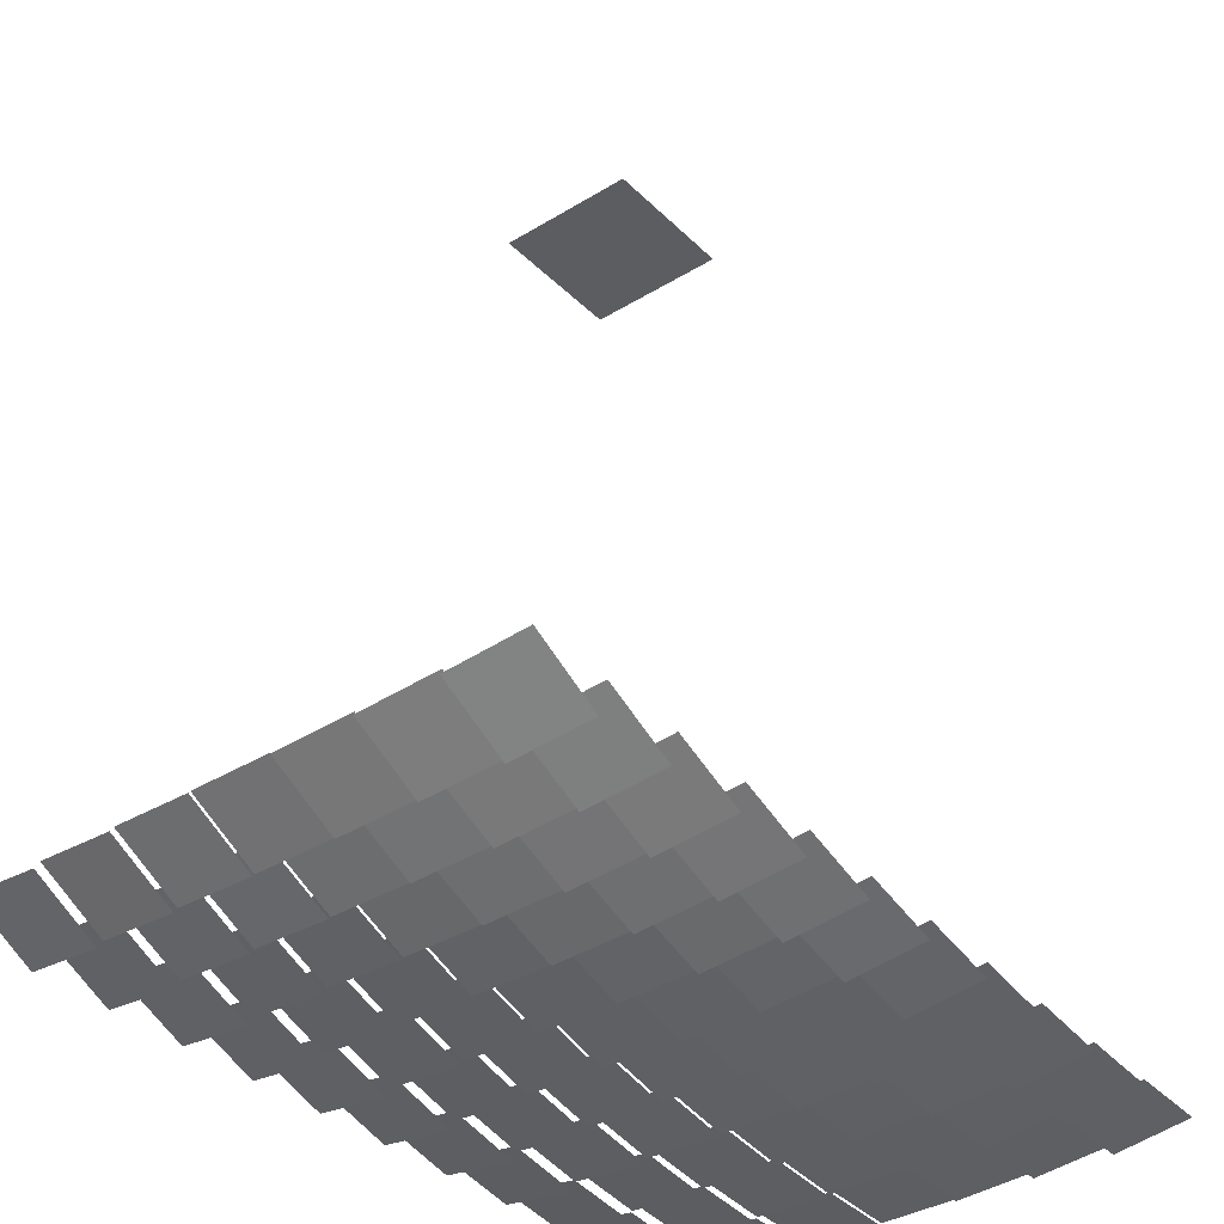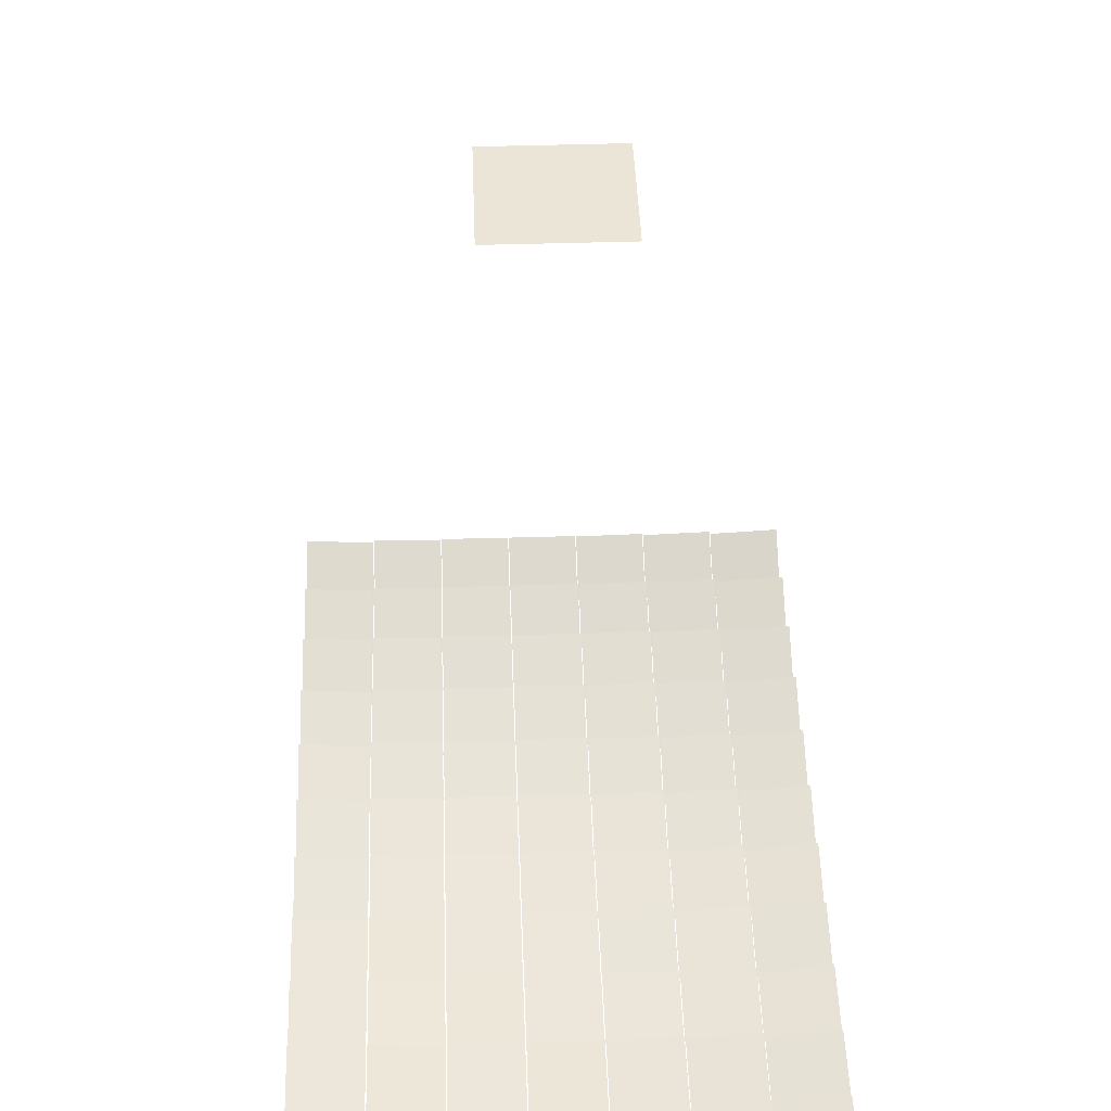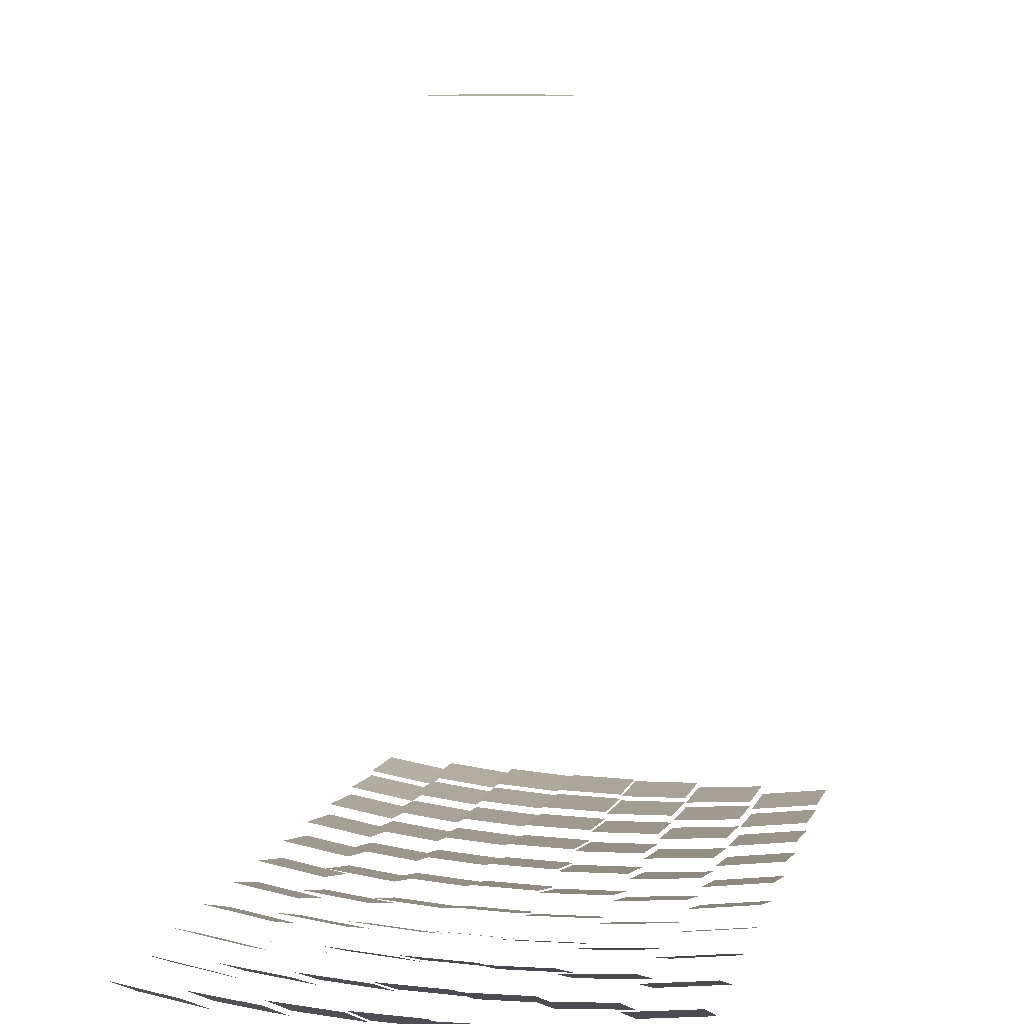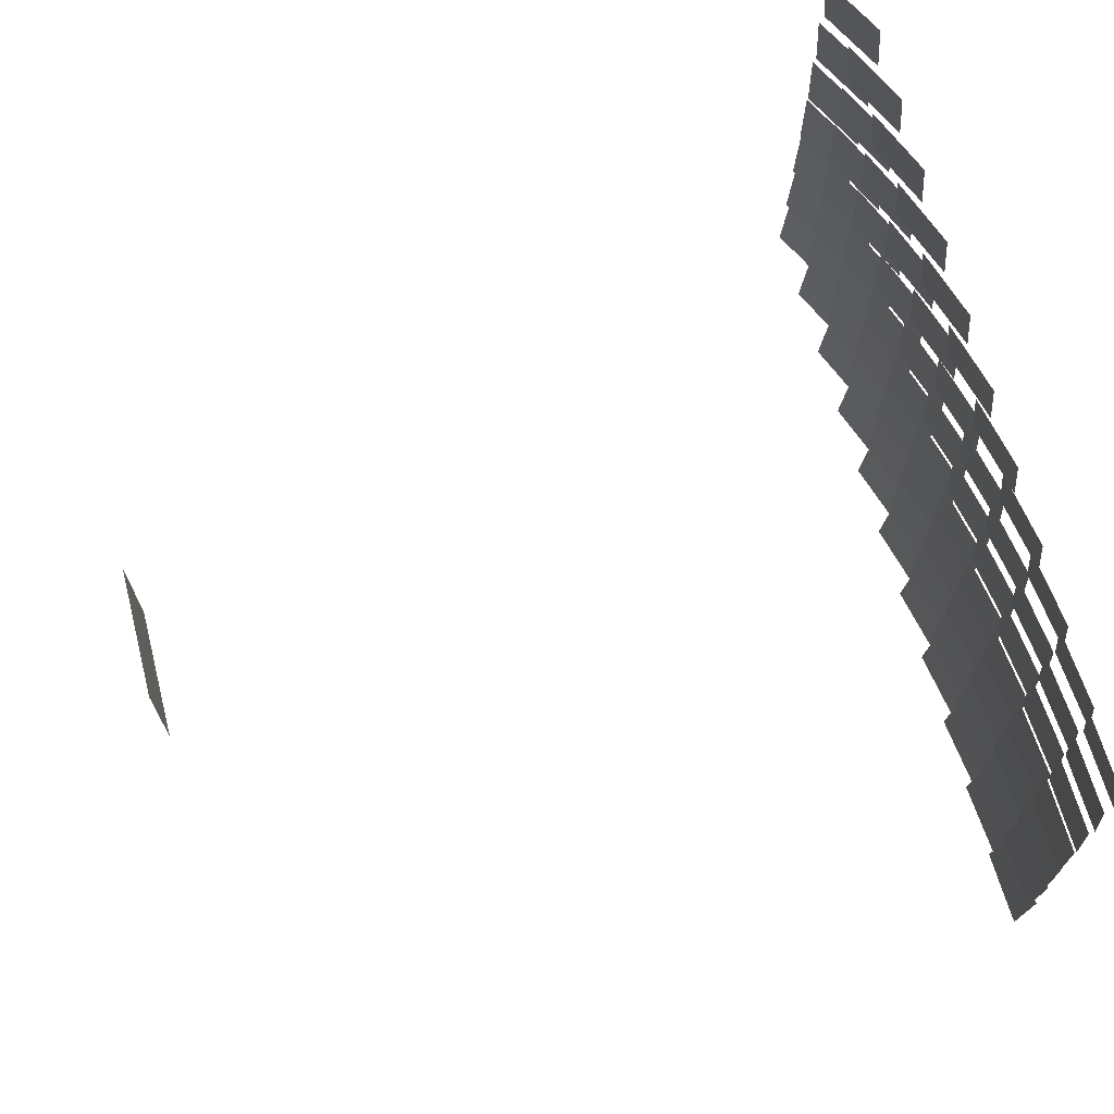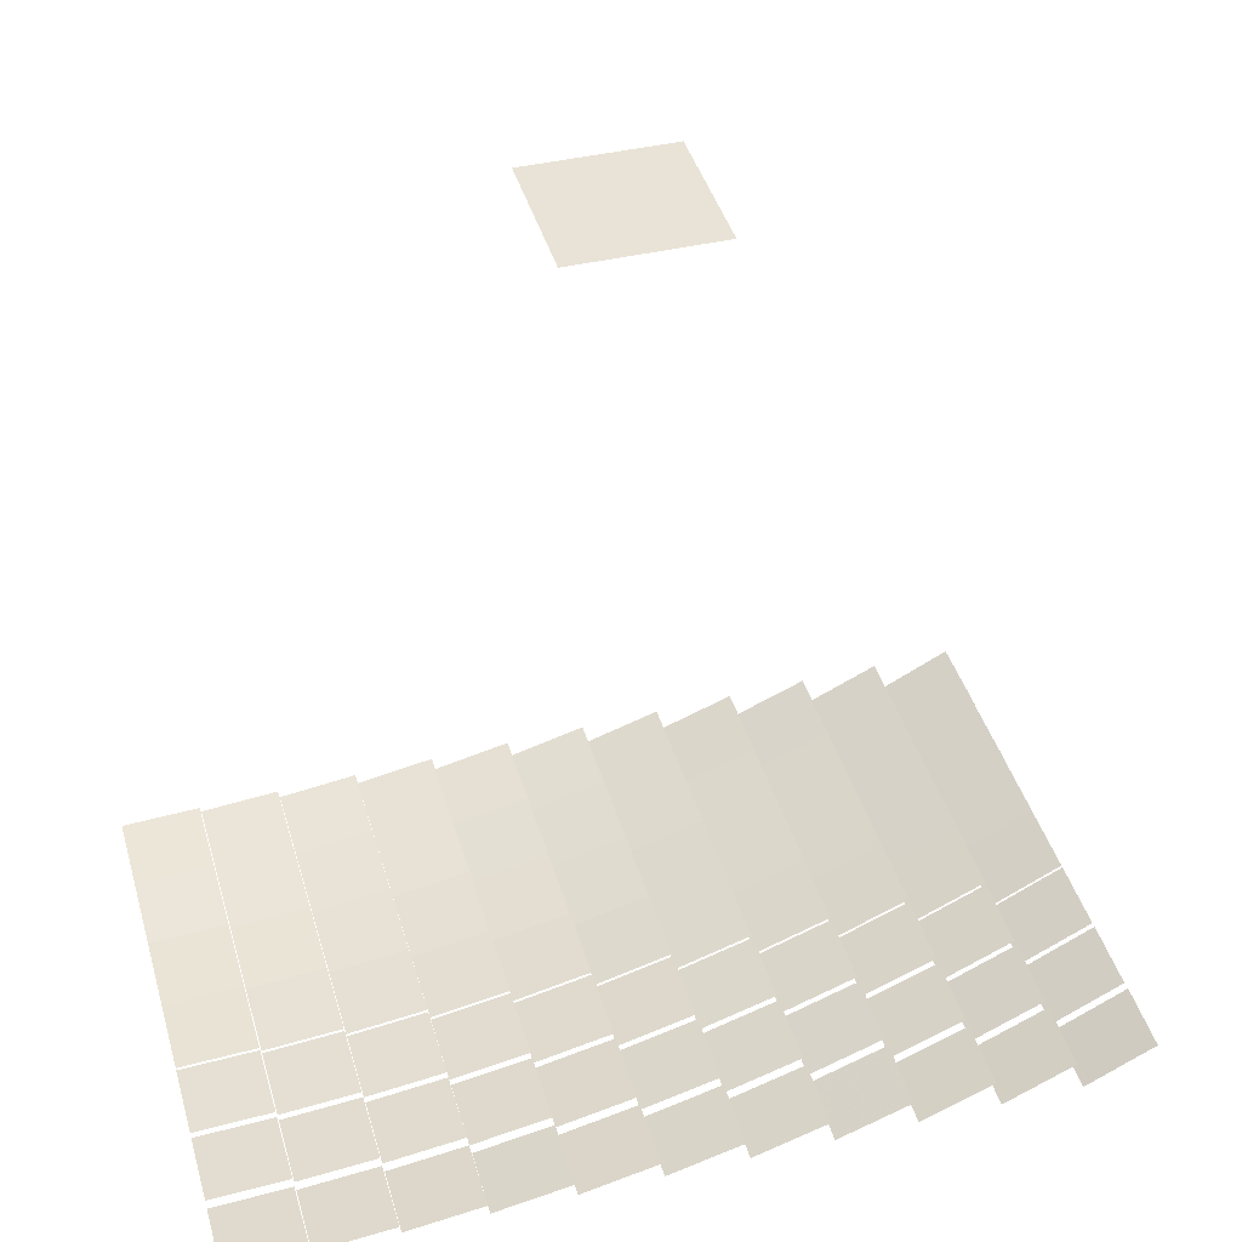
<metadata>
{"format":"obj","ext":"obj","renderer":"f3d","projection":"perspective","resolution":1024,"background":"white","views":[{"elev":-36.4,"azim":128.6,"up":"+Y"},{"elev":44.2,"azim":-92.1,"up":"+Y"},{"elev":10.1,"azim":105.2,"up":"+Y"},{"elev":69.9,"azim":-104.2,"up":"+Z"},{"elev":41.8,"azim":-15.8,"up":"+Y"}]}
</metadata>
<code>
g reflector76.so_facet.facet
v 0.6273 0.03829 0.4954
v 0.5087 -0.03829 0.3566
v 0.6351 0.02187 0.3566
v 0.5009 -0.02187 0.4954
f 1 2 3
f 1 4 2
g reflector71.so_facet.facet
v -0.07591 0.02516 0.4953
v -0.2081 -0.02516 0.3567
v -0.07149 0.00549 0.3567
v -0.2125 -0.00549 0.4953
f 5 6 7
f 5 8 6
g reflector45.so_facet.facet
v -0.6402 0.006287 0.2119
v -0.7798 -0.006287 0.07208
v -0.6399 -0.0004494 0.07208
v -0.7801 0.0004494 0.2119
f 9 10 11
f 9 12 10
g reflector9.so_facet.facet
v 0.4941 0.01879 -0.3566
v 0.3579 -0.01879 -0.4954
v 0.4867 0.03604 -0.4954
v 0.3653 -0.03604 -0.3566
f 13 14 15
f 13 16 14
g reflector3.so_facet.facet
v -0.3553 -0.0008545 -0.3567
v -0.4967 0.0008545 -0.4953
v -0.3579 0.01915 -0.4953
v -0.4941 -0.01915 -0.3567
f 17 18 19
f 17 20 18
g reflector16.so_facet.facet
v -0.07217 0.008427 -0.2143
v -0.2118 -0.008427 -0.3537
v -0.07512 0.02177 -0.3537
v -0.2089 -0.02177 -0.2143
f 21 22 23
f 21 24 22
g reflector33.so_facet.facet
v 0.7734 0.02986 -0.07206
v 0.6466 -0.02986 -0.2119
v 0.7706 0.03515 -0.2119
v 0.6494 -0.03515 -0.07206
f 25 26 27
f 25 28 26
g absorber
v 0.125 1.5 0.125
v -0.125 1.5 -0.125
v 0.125 1.5 -0.125
v -0.125 1.5 0.125
f 29 30 31
f 29 32 30
g reflector36.so_facet.facet
v -0.3565 0.008619 0.07
v -0.4955 -0.008619 -0.07
v -0.3565 0.008619 -0.07
v -0.4955 -0.008619 0.07
f 33 34 35
f 33 36 34
g reflector39.so_facet.facet
v 0.06761 0.01812 0.07
v -0.06761 -0.01812 -0.07
v 0.06761 0.01812 -0.07
v -0.06761 -0.01812 0.07
f 37 38 39
f 37 40 38
g reflector67.so_facet.facet
v -0.6406 0.01331 0.4953
v -0.7794 -0.01331 0.3567
v -0.6396 -0.006433 0.3567
v -0.7804 0.006433 0.4953
f 41 42 43
f 41 44 42
g reflector51.so_facet.facet
v 0.2077 0.02452 0.2119
v 0.07635 -0.02452 0.07208
v 0.2097 0.01811 0.07208
v 0.0743 -0.01811 0.2119
f 45 46 47
f 45 48 46
g reflector54.so_facet.facet
v 0.6299 0.0328 0.2119
v 0.5061 -0.0328 0.07207
v 0.6326 0.0272 0.07207
v 0.5034 -0.0272 0.2119
f 49 50 51
f 49 52 50
g reflector22.so_facet.facet
v 0.7747 0.02727 -0.2143
v 0.6453 -0.02727 -0.3537
v 0.7692 0.03777 -0.3537
v 0.6508 -0.03777 -0.2143
f 53 54 55
f 53 56 54
g reflector27.so_facet.facet
v -0.07288 0.01158 -0.07209
v -0.2111 -0.01158 -0.2119
v -0.07435 0.01833 -0.2119
v -0.2096 -0.01833 -0.07209
f 57 58 59
f 57 60 58
g reflector74.so_facet.facet
v 0.3462 0.03358 0.4953
v 0.2218 -0.03358 0.3567
v 0.3529 0.01555 0.3567
v 0.2151 -0.01555 0.4953
f 61 62 63
f 61 64 62
g reflector46.so_facet.facet
v -0.4985 0.009122 0.2119
v -0.6375 -0.009122 0.07208
v -0.498 0.002308 0.07208
v -0.638 -0.002308 0.2119
f 65 66 67
f 65 68 66
g reflector43.so_facet.facet
v 0.6312 0.02999 0.07
v 0.5048 -0.02999 -0.07
v 0.6312 0.02999 -0.07
v 0.5048 -0.02999 0.07
f 69 70 71
f 69 72 70
g reflector49.so_facet.facet
v -0.07435 0.01833 0.2119
v -0.2096 -0.01833 0.07209
v -0.07288 0.01158 0.07209
v -0.2111 -0.01158 0.2119
f 73 74 75
f 73 76 74
g reflector15.so_facet.facet
v -0.2139 0.005187 -0.2143
v -0.3541 -0.005187 -0.3537
v -0.2162 0.01869 -0.3537
v -0.3518 -0.01869 -0.2143
f 77 78 79
f 77 80 78
g reflector5.so_facet.facet
v -0.07149 0.00549 -0.3567
v -0.2125 -0.00549 -0.4953
v -0.07591 0.02516 -0.4953
v -0.2081 -0.02516 -0.3567
f 81 82 83
f 81 84 82
g reflector10.so_facet.facet
v 0.6351 0.02187 -0.3566
v 0.5009 -0.02187 -0.4954
v 0.6273 0.03829 -0.4954
v 0.5087 -0.03829 -0.3566
f 85 86 87
f 85 88 86
g reflector31.so_facet.facet
v 0.4917 0.02434 -0.07207
v 0.3603 -0.02434 -0.2119
v 0.4892 0.03023 -0.2119
v 0.3628 -0.03023 -0.07207
f 89 90 91
f 89 92 90
g reflector34.so_facet.facet
v -0.6401 0.002852 0.07
v -0.7799 -0.002852 -0.07
v -0.6401 0.002852 -0.07
v -0.7799 -0.002852 0.07
f 93 94 95
f 93 96 94
g reflector61.so_facet.facet
v 0.0658 0.02481 0.3537
v -0.0658 -0.02481 0.2143
v 0.06934 0.01174 0.2143
v -0.06934 -0.01174 0.3537
f 97 98 99
f 97 100 98
g reflector64.so_facet.facet
v 0.488 0.03318 0.3537
v 0.364 -0.03318 0.2143
v 0.4929 0.02149 0.2143
v 0.3591 -0.02149 0.3537
f 101 102 103
f 101 104 102
g reflector59.so_facet.facet
v -0.2162 0.01869 0.3537
v -0.3518 -0.01869 0.2143
v -0.2139 0.005187 0.2143
v -0.3541 -0.005187 0.3537
f 105 106 107
f 105 108 106
g reflector53.so_facet.facet
v 0.4892 0.03023 0.2119
v 0.3628 -0.03023 0.07207
v 0.4917 0.02434 0.07207
v 0.3603 -0.02434 0.2119
f 109 110 111
f 109 112 110
g reflector56.so_facet.facet
v -0.6404 0.009793 0.3537
v -0.7796 -0.009793 0.2143
v -0.6398 -0.00356 0.2143
v -0.7802 0.00356 0.3537
f 113 114 115
f 113 116 114
g reflector24.so_facet.facet
v -0.498 0.002308 -0.07208
v -0.638 -0.002308 -0.2119
v -0.4985 0.009122 -0.2119
v -0.6375 -0.009122 -0.07208
f 117 118 119
f 117 120 118
g reflector29.so_facet.facet
v 0.2097 0.01811 -0.07208
v 0.0743 -0.01811 -0.2119
v 0.2077 0.02452 -0.2119
v 0.07635 -0.02452 -0.07208
f 121 122 123
f 121 124 122
g reflector77.so_facet.facet
v 0.7679 0.04031 0.4954
v 0.6521 -0.04031 0.3566
v 0.7761 0.02477 0.3566
v 0.6439 -0.02477 0.4954
f 125 126 127
f 125 128 126
g reflector72.so_facet.facet
v 0.06488 0.0281 0.4953
v -0.06488 -0.0281 0.3567
v 0.07015 0.008835 0.3567
v -0.07015 -0.008835 0.4953
f 129 130 131
f 129 132 130
g reflector44.so_facet.facet
v 0.772 0.0325 0.07
v 0.648 -0.0325 -0.07
v 0.772 0.0325 -0.07
v 0.648 -0.0325 0.07
f 133 134 135
f 133 136 134
g reflector41.so_facet.facet
v 0.3496 0.02435 0.07
v 0.2184 -0.02435 -0.07
v 0.3496 0.02435 -0.07
v 0.2184 -0.02435 0.07
f 137 138 139
f 137 140 138
g reflector8.so_facet.facet
v 0.3529 0.01555 -0.3567
v 0.2151 -0.01555 -0.4953
v 0.3462 0.03358 -0.4953
v 0.2218 -0.03358 -0.3567
f 141 142 143
f 141 144 142
g reflector18.so_facet.facet
v 0.2107 0.01507 -0.2143
v 0.07332 -0.01507 -0.3537
v 0.2066 0.02776 -0.3537
v 0.07739 -0.02776 -0.2143
f 145 146 147
f 145 148 146
g reflector2.so_facet.facet
v -0.4974 -0.003755 -0.3567
v -0.6386 0.003755 -0.4953
v -0.4992 0.01618 -0.4953
v -0.6368 -0.01618 -0.3567
f 149 150 151
f 149 152 150
g reflector7.so_facet.facet
v 0.2116 0.01221 -0.3567
v 0.07237 -0.01221 -0.4953
v 0.2056 0.03092 -0.4953
v 0.07843 -0.03092 -0.3567
f 153 154 155
f 153 156 154
g reflector12.so_facet.facet
v -0.6398 -0.00356 -0.2143
v -0.7802 0.00356 -0.3537
v -0.6404 0.009793 -0.3537
v -0.7796 -0.009793 -0.2143
f 157 158 159
f 157 160 158
g reflector37.so_facet.facet
v -0.215 0.01172 0.07
v -0.353 -0.01172 -0.07
v -0.215 0.01172 -0.07
v -0.353 -0.01172 0.07
f 161 162 163
f 161 164 162
g reflector17.so_facet.facet
v 0.06934 0.01174 -0.2143
v -0.06934 -0.01174 -0.3537
v 0.0658 0.02481 -0.3537
v -0.0658 -0.02481 -0.2143
f 165 166 167
f 165 168 166
g reflector63.so_facet.facet
v 0.3473 0.03056 0.3537
v 0.2207 -0.03056 0.2143
v 0.3519 0.01834 0.2143
v 0.2161 -0.01834 0.3537
f 169 170 171
f 169 172 170
g reflector66.so_facet.facet
v 0.7692 0.03777 0.3537
v 0.6508 -0.03777 0.2143
v 0.7747 0.02727 0.2143
v 0.6453 -0.02727 0.3537
f 173 174 175
f 173 176 174
g reflector69.so_facet.facet
v -0.3579 0.01915 0.4953
v -0.4941 -0.01915 0.3567
v -0.3553 -0.0008545 0.3567
v -0.4967 0.0008545 0.4953
f 177 178 179
f 177 180 178
g reflector55.so_facet.facet
v 0.7706 0.03515 0.2119
v 0.6494 -0.03515 0.07206
v 0.7734 0.02986 0.07206
v 0.6466 -0.02986 0.2119
f 181 182 183
f 181 184 182
g reflector21.so_facet.facet
v 0.6339 0.02448 -0.2143
v 0.5021 -0.02448 -0.3537
v 0.6286 0.03558 -0.3537
v 0.5074 -0.03558 -0.2143
f 185 186 187
f 185 188 186
g reflector26.so_facet.facet
v -0.2144 0.008365 -0.07209
v -0.3536 -0.008365 -0.2119
v -0.2156 0.01519 -0.2119
v -0.3524 -0.01519 -0.07209
f 189 190 191
f 189 192 190
g reflector75.so_facet.facet
v 0.4867 0.03604 0.4954
v 0.3653 -0.03604 0.3566
v 0.4941 0.01879 0.3566
v 0.3579 -0.01879 0.4954
f 193 194 195
f 193 196 194
g reflector70.so_facet.facet
v -0.2168 0.02216 0.4953
v -0.3512 -0.02216 0.3567
v -0.2133 0.002241 0.3567
v -0.3547 -0.002241 0.4953
f 197 198 199
f 197 200 198
g reflector42.so_facet.facet
v 0.4905 0.02727 0.07
v 0.3615 -0.02727 -0.07
v 0.4905 0.02727 -0.07
v 0.3615 -0.02727 0.07
f 201 202 203
f 201 204 202
g reflector48.so_facet.facet
v -0.2156 0.01519 0.2119
v -0.3524 -0.01519 0.07209
v -0.2144 0.008365 0.07209
v -0.3536 -0.008365 0.2119
f 205 206 207
f 205 208 206
g reflector4.so_facet.facet
v -0.2133 0.002241 -0.3567
v -0.3547 -0.002241 -0.4953
v -0.2168 0.02216 -0.4953
v -0.3512 -0.02216 -0.3567
f 209 210 211
f 209 212 210
g reflector11.so_facet.facet
v 0.7761 0.02477 -0.3566
v 0.6439 -0.02477 -0.4954
v 0.7679 0.04031 -0.4954
v 0.6521 -0.04031 -0.3566
f 213 214 215
f 213 216 214
g reflector32.so_facet.facet
v 0.6326 0.0272 -0.07207
v 0.5034 -0.0272 -0.2119
v 0.6299 0.0328 -0.2119
v 0.5061 -0.0328 -0.07207
f 217 218 219
f 217 220 218
g reflector35.so_facet.facet
v -0.4982 0.00565 0.07
v -0.6378 -0.00565 -0.07
v -0.4982 0.00565 -0.07
v -0.6378 -0.00565 0.07
f 221 222 223
f 221 224 222
g reflector38.so_facet.facet
v -0.07361 0.01491 0.07
v -0.2104 -0.01491 -0.07
v -0.07361 0.01491 -0.07
v -0.2104 -0.01491 0.07
f 225 226 227
f 225 228 226
g reflector60.so_facet.facet
v -0.07512 0.02177 0.3537
v -0.2089 -0.02177 0.2143
v -0.07217 0.008427 0.2143
v -0.2118 -0.008427 0.3537
f 229 230 231
f 229 232 230
g reflector50.so_facet.facet
v 0.06672 0.02146 0.2119
v -0.06672 -0.02146 0.07208
v 0.06849 0.01486 0.07208
v -0.06849 -0.01486 0.2119
f 233 234 235
f 233 236 234
g reflector57.so_facet.facet
v -0.4988 0.01266 0.3537
v -0.6372 -0.01266 0.2143
v -0.4977 -0.0008439 0.2143
v -0.6383 0.0008439 0.3537
f 237 238 239
f 237 240 238
g reflector23.so_facet.facet
v -0.6399 -0.0004494 -0.07208
v -0.7801 0.0004494 -0.2119
v -0.6402 0.006287 -0.2119
v -0.7798 -0.006287 -0.07208
f 241 242 243
f 241 244 242
g reflector28.so_facet.facet
v 0.06849 0.01486 -0.07208
v -0.06849 -0.01486 -0.2119
v 0.06672 0.02146 -0.2119
v -0.06672 -0.02146 -0.07208
f 245 246 247
f 245 248 246
g reflector73.so_facet.facet
v 0.2056 0.03092 0.4953
v 0.07843 -0.03092 0.3567
v 0.2116 0.01221 0.3567
v 0.07237 -0.01221 0.4953
f 249 250 251
f 249 252 250
g reflector47.so_facet.facet
v -0.357 0.0121 0.2119
v -0.495 -0.0121 0.07208
v -0.3561 0.005257 0.07208
v -0.4959 -0.005257 0.2119
f 253 254 255
f 253 256 254
g reflector40.so_facet.facet
v 0.2087 0.02129 0.07
v 0.07532 -0.02129 -0.07
v 0.2087 0.02129 -0.07
v 0.07532 -0.02129 0.07
f 257 258 259
f 257 260 258
g reflector19.so_facet.facet
v 0.3519 0.01834 -0.2143
v 0.2161 -0.01834 -0.3537
v 0.3473 0.03056 -0.3537
v 0.2207 -0.03056 -0.2143
f 261 262 263
f 261 264 262
g reflector1.so_facet.facet
v -0.6396 -0.006433 -0.3567
v -0.7804 0.006433 -0.4953
v -0.6406 0.01331 -0.4953
v -0.7794 -0.01331 -0.3567
f 265 266 267
f 265 268 266
g reflector6.so_facet.facet
v 0.07015 0.008835 -0.3567
v -0.07015 -0.008835 -0.4953
v 0.06488 0.0281 -0.4953
v -0.06488 -0.0281 -0.3567
f 269 270 271
f 269 272 270
g reflector13.so_facet.facet
v -0.4977 -0.0008439 -0.2143
v -0.6383 0.0008439 -0.3537
v -0.4988 0.01266 -0.3537
v -0.6372 -0.01266 -0.2143
f 273 274 275
f 273 276 274
g reflector14.so_facet.facet
v -0.3557 0.002082 -0.2143
v -0.4963 -0.002082 -0.3537
v -0.3574 0.01564 -0.3537
v -0.4946 -0.01564 -0.2143
f 277 278 279
f 277 280 278
g reflector30.so_facet.facet
v 0.3508 0.02129 -0.07208
v 0.2172 -0.02129 -0.2119
v 0.3485 0.02746 -0.2119
v 0.2195 -0.02746 -0.07208
f 281 282 283
f 281 284 282
g reflector62.so_facet.facet
v 0.2066 0.02776 0.3537
v 0.07739 -0.02776 0.2143
v 0.2107 0.01507 0.2143
v 0.07332 -0.01507 0.3537
f 285 286 287
f 285 288 286
g reflector65.so_facet.facet
v 0.6286 0.03558 0.3537
v 0.5074 -0.03558 0.2143
v 0.6339 0.02448 0.2143
v 0.5021 -0.02448 0.3537
f 289 290 291
f 289 292 290
g reflector68.so_facet.facet
v -0.4992 0.01618 0.4953
v -0.6368 -0.01618 0.3567
v -0.4974 -0.003755 0.3567
v -0.6386 0.003755 0.4953
f 293 294 295
f 293 296 294
g reflector58.so_facet.facet
v -0.3574 0.01564 0.3537
v -0.4946 -0.01564 0.2143
v -0.3557 0.002082 0.2143
v -0.4963 -0.002082 0.3537
f 297 298 299
f 297 300 298
g reflector52.so_facet.facet
v 0.3485 0.02746 0.2119
v 0.2195 -0.02746 0.07208
v 0.3508 0.02129 0.07208
v 0.2172 -0.02129 0.2119
f 301 302 303
f 301 304 302
g reflector20.so_facet.facet
v 0.4929 0.02149 -0.2143
v 0.3591 -0.02149 -0.3537
v 0.488 0.03318 -0.3537
v 0.364 -0.03318 -0.2143
f 305 306 307
f 305 308 306
g reflector25.so_facet.facet
v -0.3561 0.005257 -0.07208
v -0.4959 -0.005257 -0.2119
v -0.357 0.0121 -0.2119
v -0.495 -0.0121 -0.07208
f 309 310 311
f 309 312 310

</code>
